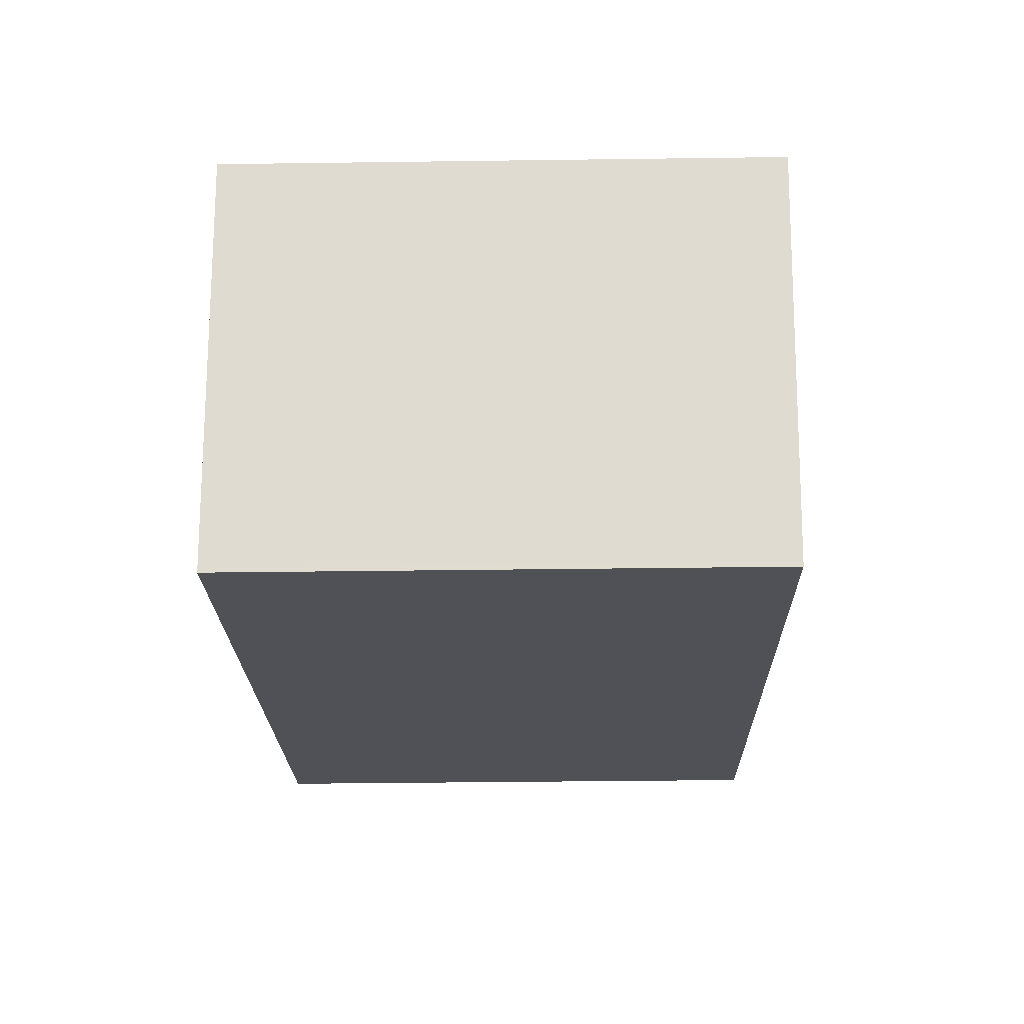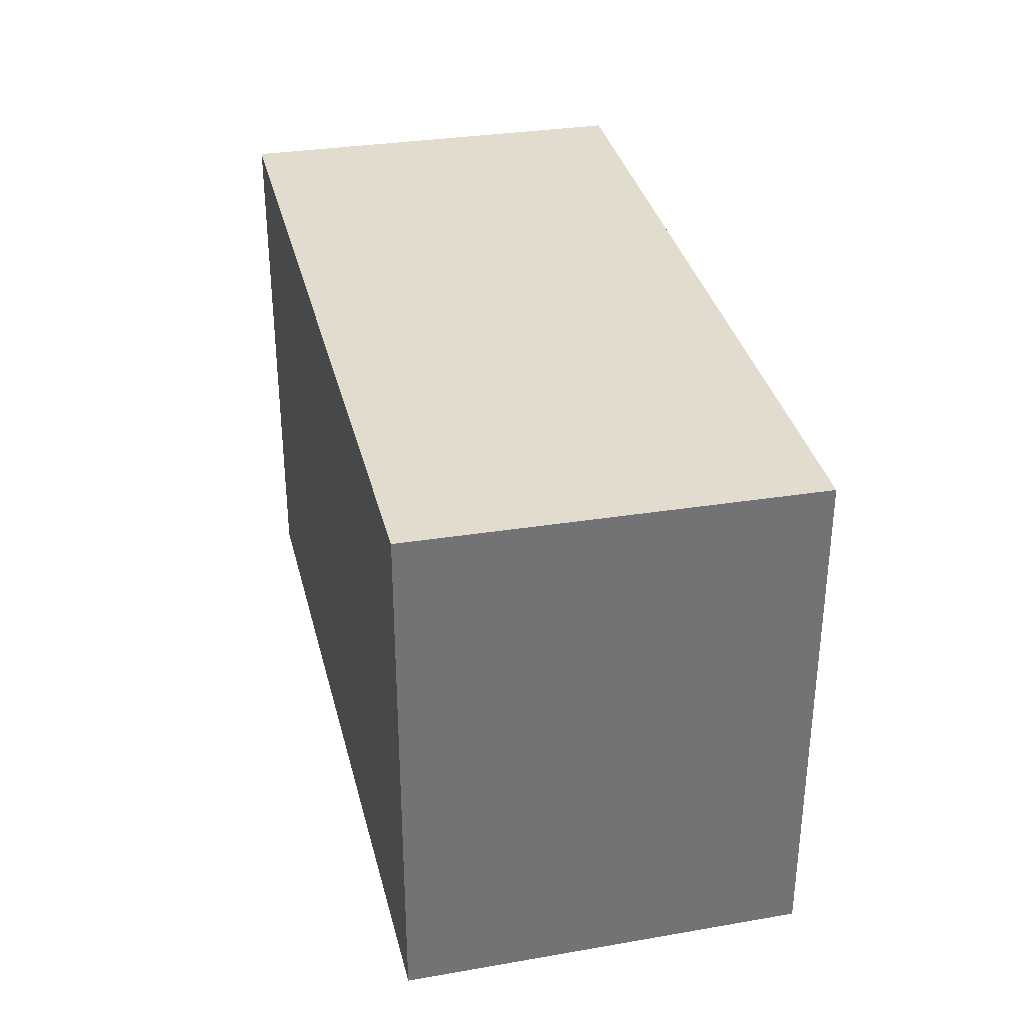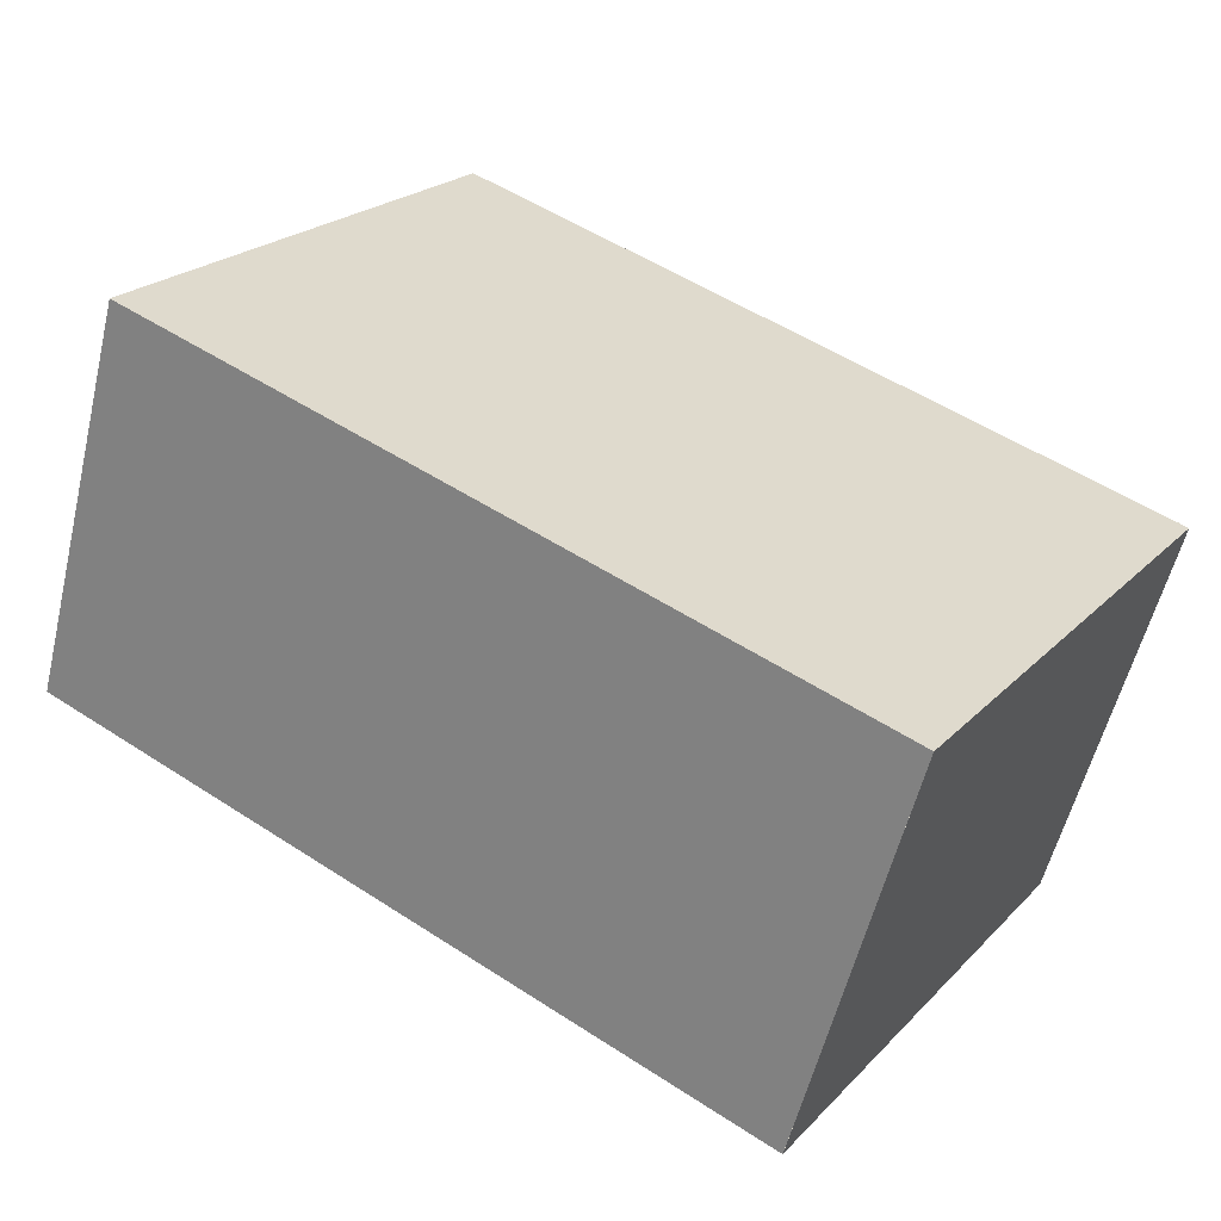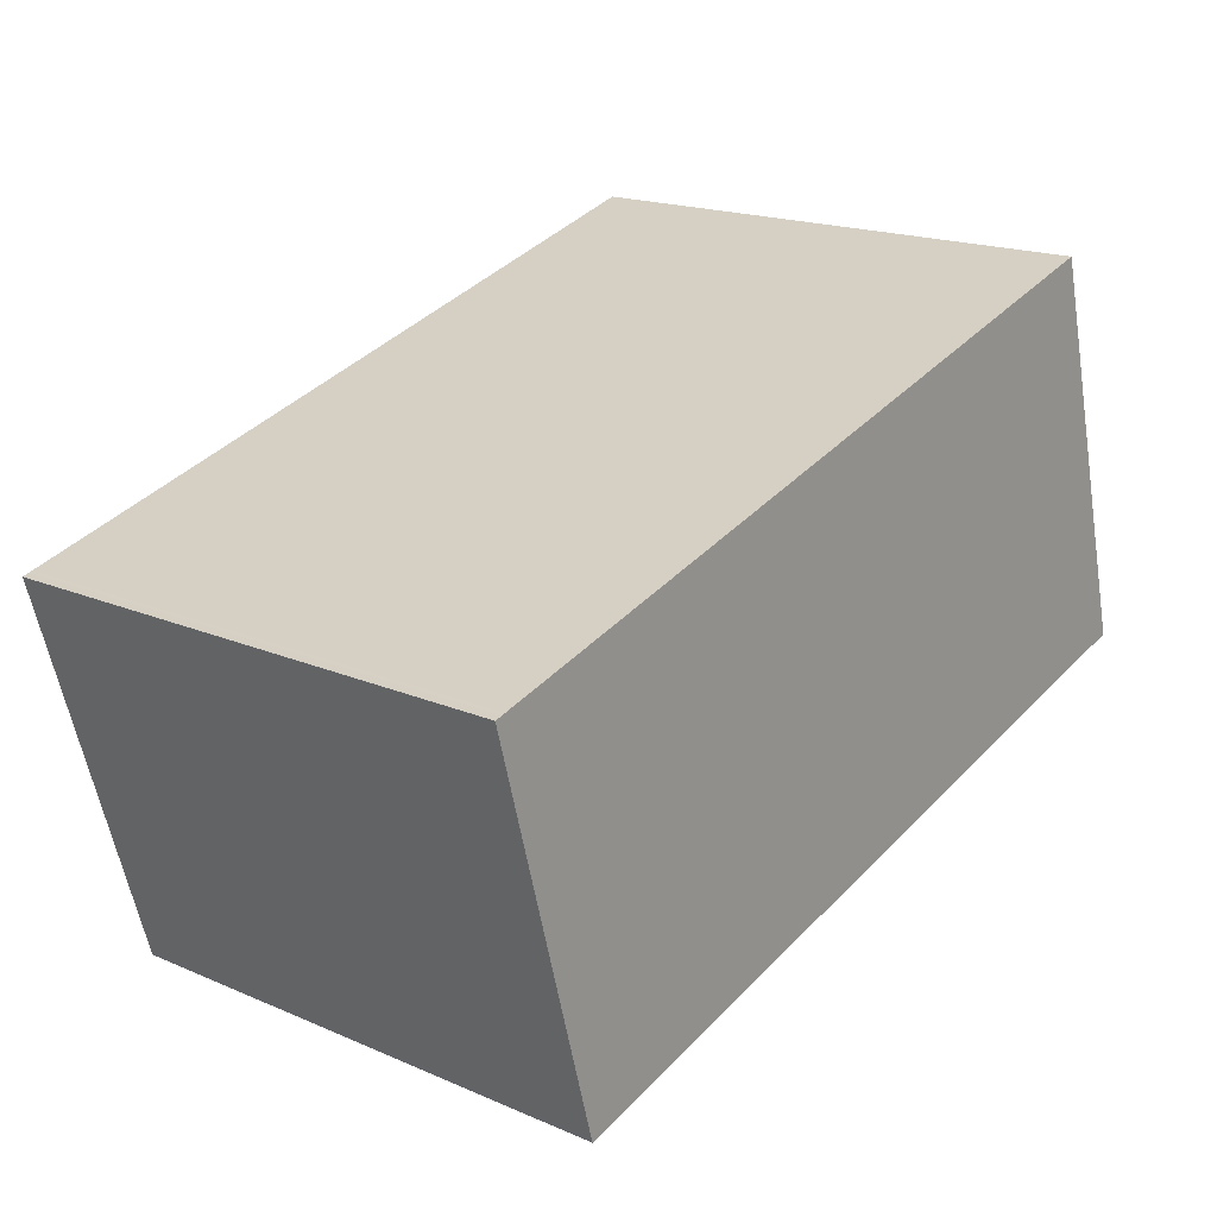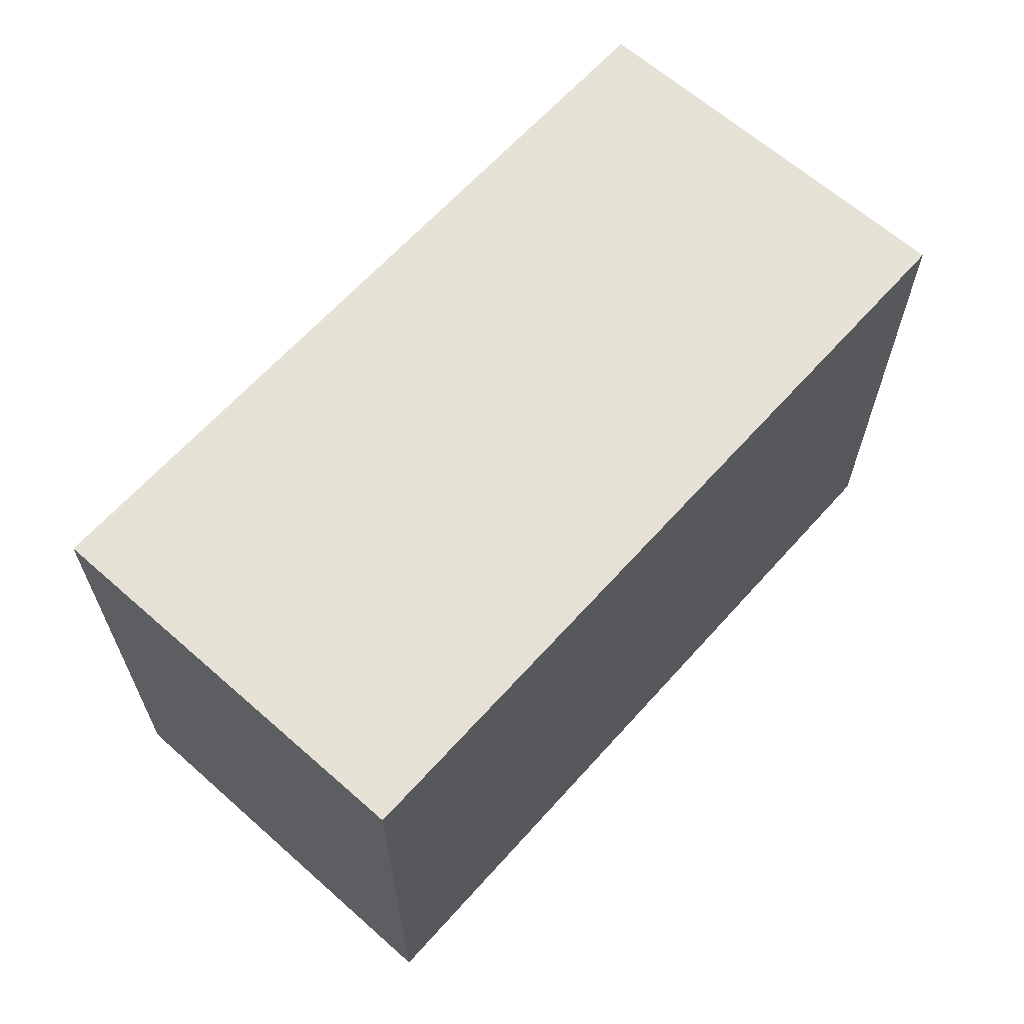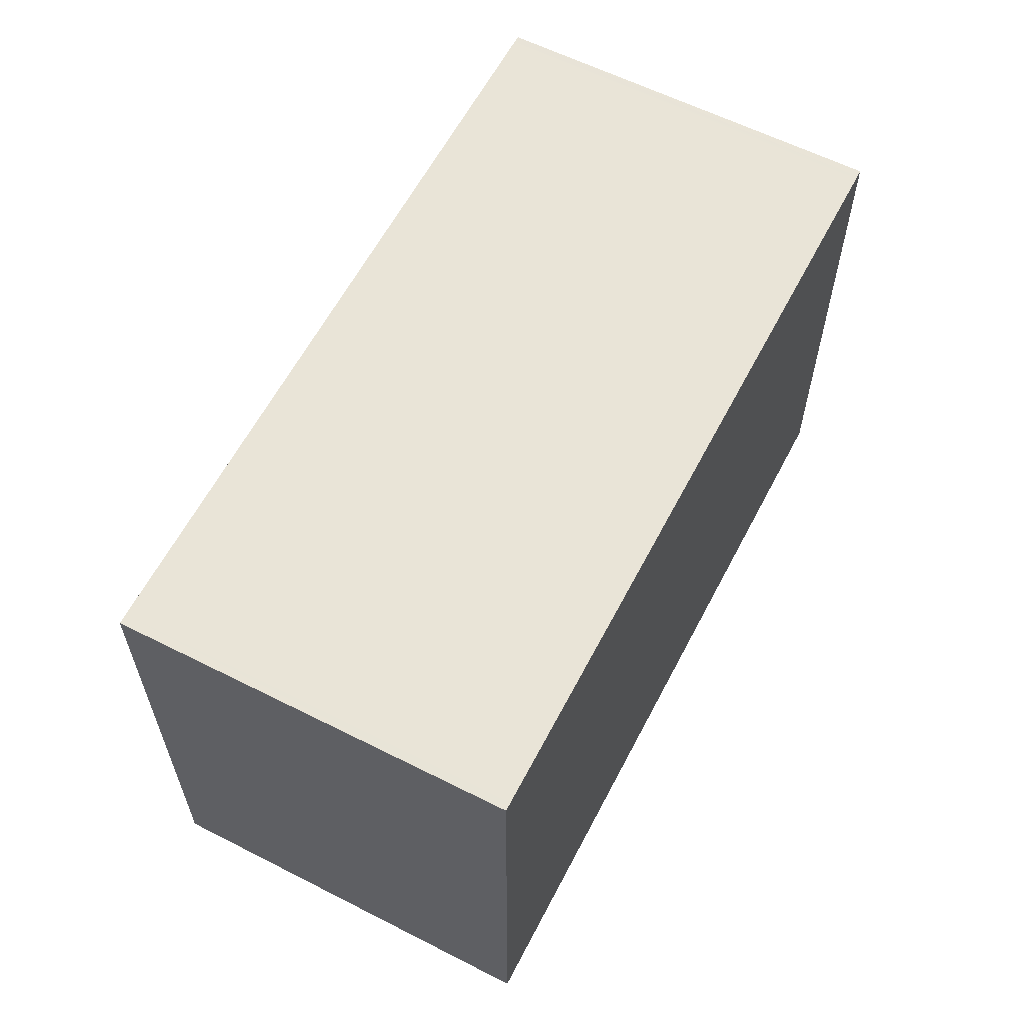
<metadata>
{"format":"obj","ext":"obj","renderer":"f3d","projection":"perspective","resolution":1024,"background":"white","views":[{"elev":-36.7,"azim":-89.0,"up":"+Y"},{"elev":34.4,"azim":-87.1,"up":"+Z"},{"elev":22.7,"azim":-148.4,"up":"+Y"},{"elev":18.0,"azim":-50.0,"up":"+Y"},{"elev":64.6,"azim":148.2,"up":"+Z"},{"elev":61.3,"azim":133.9,"up":"+Z"}]}
</metadata>
<code>
v -1779 -2575 2.632
v -1779 -2573 2.664
v -1775 -2572 2.681
v -1775 -2573 2.649
v -1779 -2573 2.664
v -1779 -2575 2.632
v -1779 -2573 2.663
v -1775 -2572 2.68
v -1779 -2573 2.663
v -1779 -2573 2.664
v -1779 -2573 2.663
v -1779 -2575 2.632
v -1775 -2572 2.681
v -1775 -2572 2.68
v -1775 -2573 2.649
v -1775 -2573 2.649
v -1775 -2573 2.649
v -1779 -2575 2.632
v -1779 -2575 2.632
v -1779 -2575 2.632
v -1779 -2575 2.632
v -1779 -2575 2.632
v -1779 -2575 0
v -1779 -2575 0
v -1779 -2573 2.664
v -1779 -2573 2.664
v -1779 -2573 -4.441e-16
v -1779 -2573 0
v -1775 -2572 2.68
v -1775 -2572 2.681
v -1775 -2572 0
v -1775 -2572 4.441e-16
v -1775 -2573 2.649
v -1775 -2573 2.649
v -1775 -2573 0
v -1775 -2573 0
v -1779 -2573 2.664
v -1779 -2573 2.664
v -1779 -2573 0
v -1779 -2573 0
v -1779 -2575 2.632
v -1779 -2575 2.632
v -1779 -2575 0
v -1779 -2575 0
v -1775 -2573 2.649
v -1775 -2572 2.68
v -1775 -2572 4.441e-16
v -1775 -2573 0
v -1779 -2573 2.664
v -1779 -2573 2.663
v -1779 -2573 -4.441e-16
v -1779 -2573 -4.441e-16
v -1775 -2572 2.681
v -1779 -2573 2.664
v -1779 -2573 0
v -1775 -2572 0
v -1779 -2575 2.632
v -1779 -2575 2.632
v -1779 -2575 0
v -1779 -2575 0
v -1775 -2572 2.681
v -1775 -2572 2.681
v -1775 -2572 0
v -1775 -2572 0
v -1779 -2575 2.632
v -1775 -2573 2.649
v -1775 -2573 0
v -1779 -2575 0
v -1775 -2573 2.649
v -1775 -2573 2.649
v -1775 -2573 0
v -1775 -2573 0
v -1779 -2573 2.663
v -1779 -2575 2.632
v -1779 -2575 0
v -1779 -2573 -4.441e-16
v -1779 -2575 0
v -1779 -2573 0
v -1775 -2572 0
v -1775 -2573 0
f 20 6 1 19
f 18 12 6 20
f 11 7 5 10
f 9 2 5 7
f 14 11 10 13
f 16 15 12 18
f 13 3 8 14
f 17 4 15 16
f 16 14 8 17
f 18 11 14 16
f 19 9 7 20
f 20 7 11 18
f 22 23 24 21
f 26 27 28 25
f 30 31 32 29
f 34 35 36 33
f 38 39 40 37
f 42 43 44 41
f 46 47 48 45
f 50 51 52 49
f 54 55 56 53
f 58 59 60 57
f 62 63 64 61
f 66 67 68 65
f 70 71 72 69
f 74 75 76 73
f 78 79 80 77

</code>
